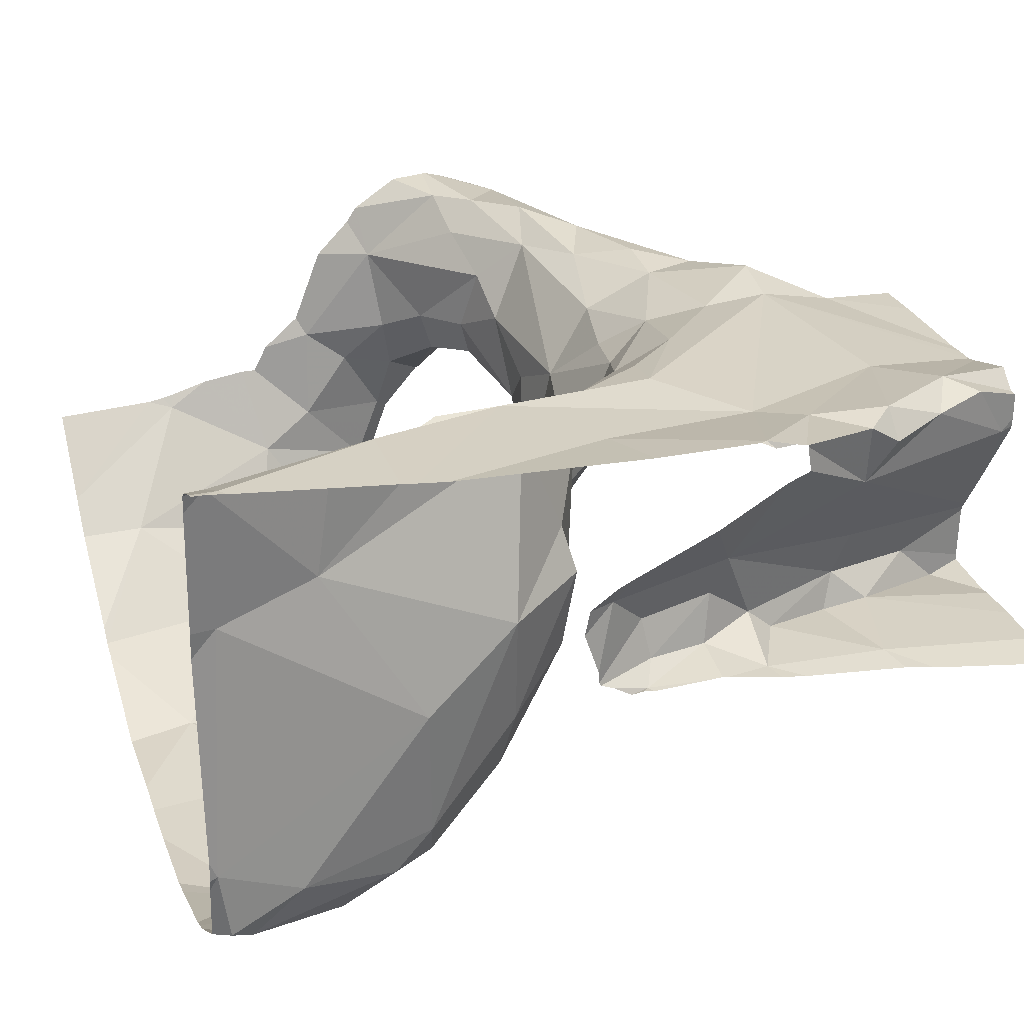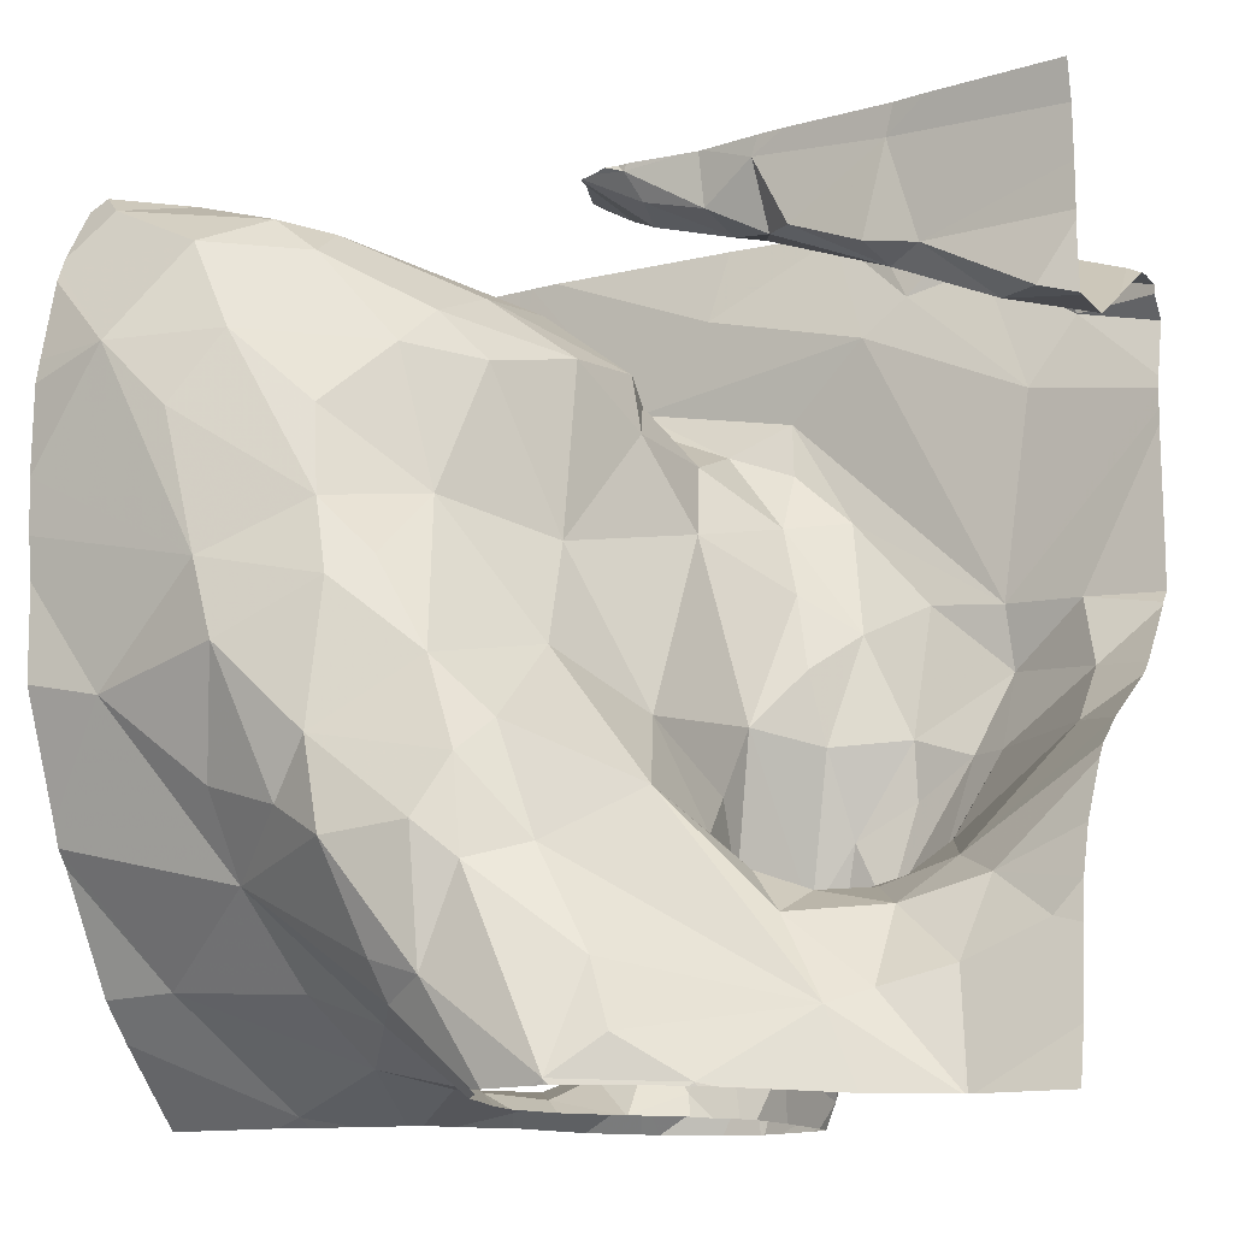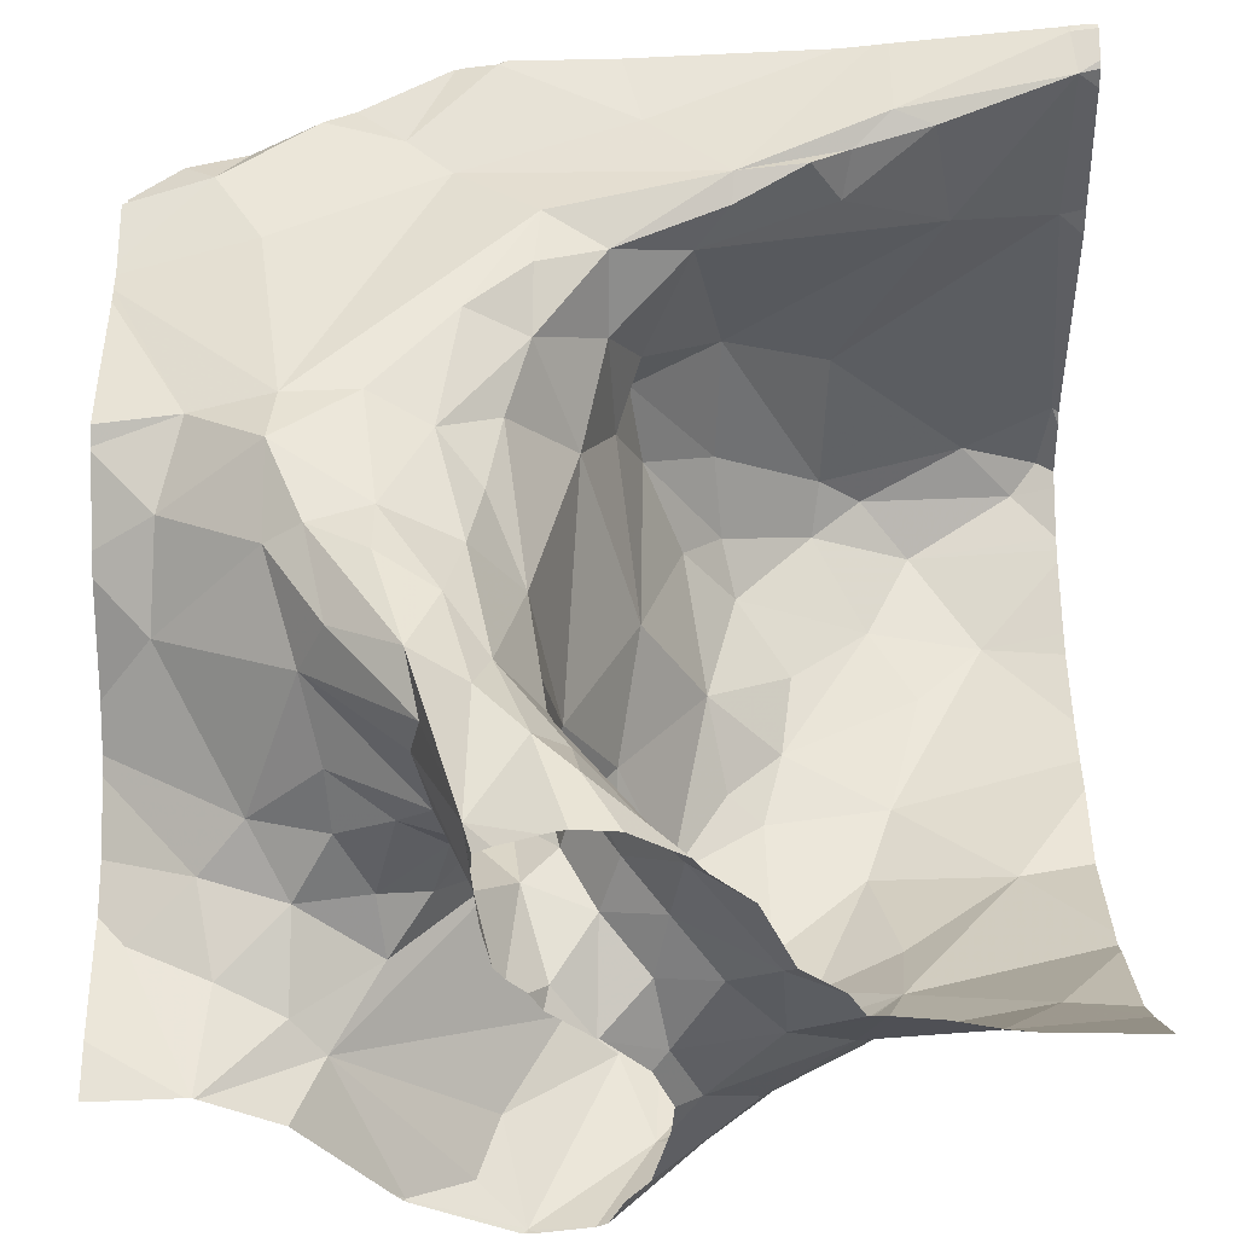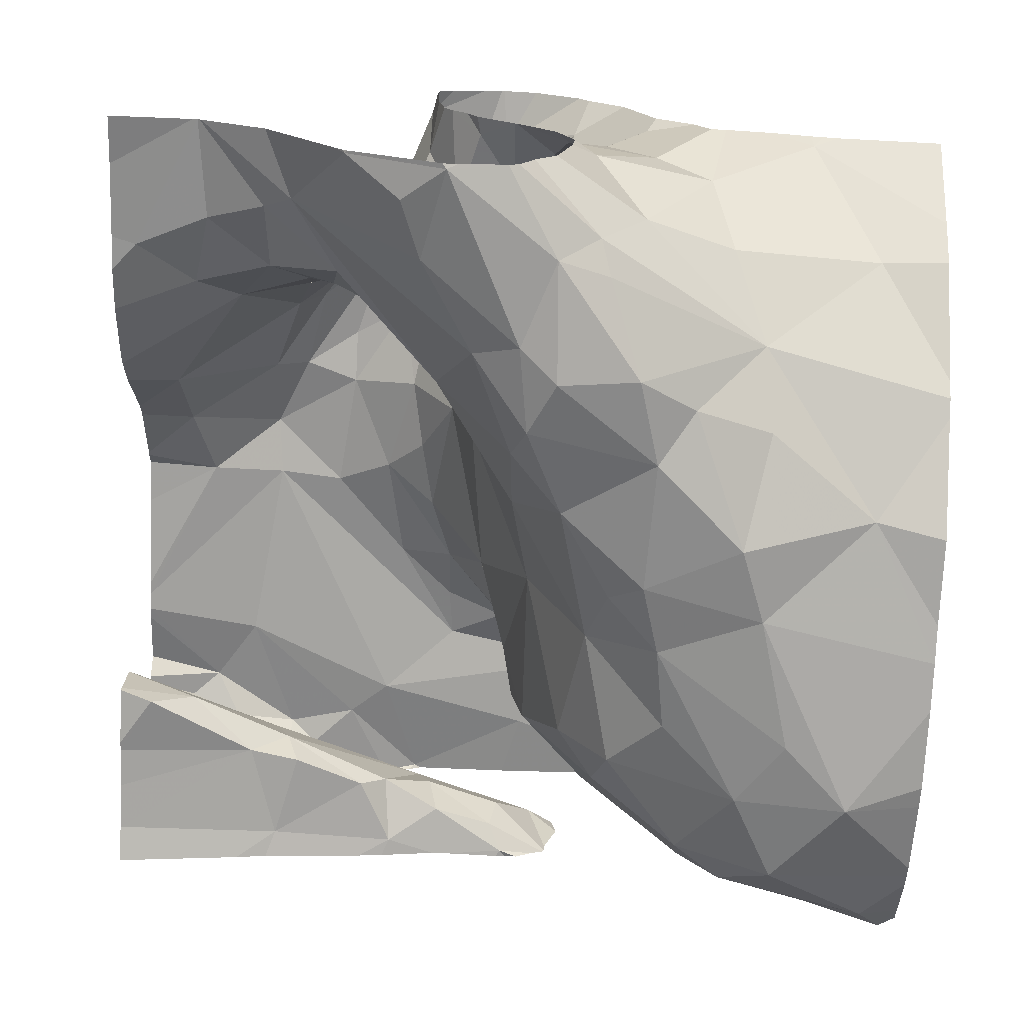
<metadata>
{"format":"obj","ext":"obj","renderer":"f3d","projection":"perspective","resolution":1024,"background":"white","views":[{"elev":28.1,"azim":161.5,"up":"+Z"},{"elev":-13.8,"azim":-154.5,"up":"+Y"},{"elev":-42.9,"azim":0.9,"up":"+Y"},{"elev":-72.6,"azim":-2.7,"up":"+Z"}]}
</metadata>
<code>
v -34.46 257 503.3
v -34.54 257 503.4
v -33.91 256.9 503.4
v -34.22 257.8 503.6
v -34.04 256.9 503.3
v -34.01 256.9 503.2
v -34.17 256.9 503.3
v -34.1 256.9 503.4
v -34.2 257.8 503.6
v -34.39 257.8 503.7
v -34.2 256.9 503.3
v -34.15 256.9 503.4
v -34.24 256.9 503.5
v -34.26 256.9 503.5
v -34.2 256.9 503.5
v -34.29 257 503.5
v -34.28 257 503.5
v -34.32 257.1 503.4
v -34.3 257.1 503.5
v -34.31 257.2 503.5
v -34.29 257 503.6
v -33.99 257.8 503.7
v -33.96 256.8 503.4
v -34.19 256.9 503.6
v -34.24 257.7 503.5
v -34.33 257.7 503.5
v -33.8 257.8 503.7
v -34.35 257.8 503.7
v -33.98 257 503.2
v -34.26 256.8 503.4
v -34.54 256.9 503.3
v -34.44 256.8 503.1
v -34.51 256.9 503.3
v -34.16 257 503.1
v -34.34 257.1 503.3
v -33.85 257.2 503.1
v -33.97 257.3 503.1
v -34.05 256.8 503.4
v -34.02 257.7 503.4
v -33.87 257.7 503.2
v -34.03 257.7 503.2
v -34.54 257.8 503.4
v -33.84 257 503.3
v -34.25 257.5 503.5
v -34.22 257.6 503.4
v -34.47 257 503.3
v -34.22 257.4 503.3
v -34.41 257.1 503.3
v -34.21 256.9 503.4
v -34.23 257.6 503.5
v -33.98 257.7 503.2
v -34.12 256.9 503.2
v -34.17 256.9 503.1
v -34.01 256.8 503.4
v -34.38 256.9 503.1
v -34.22 256.8 503.3
v -34.16 257.8 503.5
v -34.3 256.9 503.4
v -34.28 257.4 503.5
v -33.78 257.8 503.7
v -34.33 257 503.5
v -34.1 256.9 503.5
v -34.4 257.1 503.4
v -34.34 257 503.4
v -34.3 257.2 503.4
v -34.32 257.2 503.5
v -34.28 257 503.6
v -34.27 256.9 503.7
v -34.24 257.8 503.7
v -34.35 257.8 503.7
v -34.37 257.8 503.7
v -34.02 257.8 503.7
v -34.35 257.1 503.6
v -34.31 256.9 503.7
v -34.31 257.8 503.6
v -34.32 257.5 503.6
v -34.37 256.9 503.6
v -34.49 257.1 503.6
v -34.41 257 503.6
v -34.52 257.2 503.7
v -34.55 257.3 503.7
v -34.45 257.2 503.7
v -34.41 257.3 503.6
v -34.47 257.4 503.7
v -34.45 257.2 503.7
v -34.38 257.5 503.7
v -34.55 257.4 503.7
v -34.36 257 503.7
v -34.42 257.1 503.7
v -34.32 257.5 503.7
v -34.35 257.1 503.4
v -34.52 257.1 503.6
v -34.42 257 503.6
v -34.35 257.4 503.6
v -34.36 257.3 503.6
v -34.39 257.1 503.6
v -34.5 257 503.4
v -34.44 257 503.4
v -34.58 257.1 503.4
v -34.5 257.1 503.5
v -34.38 257.8 503.7
v -34.36 256.9 503.5
v -34.4 257 503.5
v -34.38 257 503.5
v -34.38 257.2 503.6
v -34.38 257.8 503.4
v -34.53 257.8 503.4
v -34.42 257.7 503.4
v -34.5 257.8 503.7
v -34.5 257.7 503.6
v -34.53 257.7 503.7
v -34.31 257.6 503.7
v -34.4 257.7 503.7
v -34.58 257.6 503.7
v -34.53 257.7 503.7
v -34.45 257.7 503.7
v -34.5 257.7 503.4
v -34.52 257.6 503.4
v -34.39 257.7 503.4
v -34.25 257.5 503.6
v -34.13 257.6 503.7
v -34.06 257.6 503.7
v -34.22 257.7 503.7
v -34.36 257.8 503.7
v -33.97 257.7 503.7
v -33.79 257.7 503.7
v -33.93 257.7 503.7
v -34.03 256.8 503.4
v -34.2 256.8 503.2
v -33.8 257.8 503.7
v -34.13 257.6 503.7
v -34.01 257.7 503.7
v -34.02 257.6 503.6
v -33.91 257.7 503.6
v -34.09 256.8 503.5
v -34.54 256.8 503.3
v -34.25 257.5 503.7
v -34.17 257.6 503.6
v -34.46 256.8 503.1
v -34.2 257.8 503.5
v -34.25 257.8 503.4
v -34.32 257.7 503.4
v -33.79 257.7 503.6
v -34.62 256.8 503.3
v -34.14 257.7 503.5
v -34.22 257.6 503.5
v -34.35 257.7 503.5
v -34.24 257.8 503.4
v -34.14 257.6 503.3
v -34.53 257.7 503.5
v -34.55 257.2 503.6
v -34.6 257.7 503.7
v -34.18 257.5 503.3
v -34.14 257.6 503.2
v -34.16 257.4 503.2
v -34.12 257.5 503.2
v -34.62 256.8 503.3
v -34.2 256.8 503.3
v -33.85 257.6 503.1
v -33.79 257.7 503.2
v -33.77 257.8 503.3
v -33.98 257.6 503.1
v -34.04 257.6 503.2
v -33.81 257.7 503.2
v -33.93 257.7 503.1
v -33.92 256.8 503.4
v -33.9 256.8 503.4
v -33.97 257.1 503.1
v -33.99 257.3 503.1
v -34.05 257.1 503.1
v -34.25 257.3 503.2
v -34.3 257.1 503.1
v -33.93 257.5 503.1
v -34.08 257.4 503.1
v -34.07 257.5 503.1
v -34.09 257.2 503.1
v -34.1 257.3 503.1
v -34.19 257.2 503.1
v -34.14 257.3 503.1
v -34.21 256.9 503.1
v -34.21 257.1 503.1
v -34.18 257.8 503.5
v -34.4 257.8 503.7
v -34.36 257 503.1
v -34.33 256.8 503.1
v -34.57 257.8 503.4
v -34.12 257.1 503.1
v -34.25 257.2 503.1
v -34.24 257.1 503.1
v -34.25 257 503.1
v -34.4 257.8 503.7
v -34.4 257.8 503.7
v -33.89 256.8 503.4
v -34.42 257.8 503.4
v -34.63 257 503.4
v -33.77 257.3 503.1
v -33.77 257.4 503.1
v -34.61 257 503.3
v -34.69 257 503.3
v -33.77 256.9 503.3
v -34.66 257.3 503.6
v -34.32 257.8 503.4
v -34.63 257.6 503.4
v -33.77 257.7 503.7
v -33.77 257 503.3
v -34.7 257.7 503.6
v -33.77 257.8 503.7
v -34.63 257.7 503.7
v -33.77 257.1 503.2
v -34.66 257.7 503.7
v -33.77 257.7 503.6
v -33.77 257.2 503.1
v -33.77 257.1 503.2
v -34.56 257.7 503.4
v -34.68 257.6 503.4
v -33.77 257.4 503.1
v -34.67 257.2 503.5
v -33.77 257.1 503.2
v -34.63 257.4 503.6
v -33.85 257.8 503.7
v -34.72 256.9 503.3
v -34.72 257 503.3
v -34.72 257.3 503.6
v -34.72 257.3 503.6
v -34.72 257.6 503.4
v -34.72 257.6 503.4
v -34.72 257.7 503.6
v -34.72 257.6 503.5
v -34.39 257.8 503.4
v -34.72 257.6 503.6
v -34.72 257.5 503.6
v -34.72 257.6 503.7
v -34.72 257.6 503.6
v -34.72 257.7 503.6
v -34.72 257.7 503.6
v -34.72 257.6 503.5
v -34.72 257.6 503.5
v -34.72 257.7 503.6
v -34.72 257.7 503.6
v -34.72 257.8 503.4
v -34.72 257.7 503.4
v -34.72 257.6 503.4
v -34.72 257.6 503.4
v -34.72 257.6 503.4
v -34.72 257 503.3
v -34.72 257.1 503.3
v -34.72 257.3 503.6
v -34.72 257.3 503.6
v -34.72 257.4 503.6
v -34.72 257.2 503.4
v -34.72 257.2 503.4
v -34.72 257.5 503.6
v -34.72 257.1 503.4
v -34.72 257.2 503.5
v -33.77 257.8 503.7
v -33.77 257.8 503.7
v -33.77 257.7 503.5
v -33.77 257.7 503.3
v -33.77 257.6 503.1
v -33.77 257.5 503.1
v -33.77 257.7 503.2
v -33.77 257.7 503.2
v -33.77 257.7 503.1
v -33.77 257.7 503.1
v -33.77 257.6 503.1
v -33.77 257.7 503.3
v -33.77 257.7 503.2
v -34.22 256.8 503.2
v -34.26 256.8 503.4
v -34.26 256.8 503.4
v -34.26 256.8 503.4
v -34.31 256.8 503.4
v -34.34 256.8 503.5
v -34.32 256.8 503.5
v -34.35 256.8 503.5
v -34.18 256.8 503.6
v -34.24 256.8 503.7
v -34.34 256.8 503.6
v -34.36 256.8 503.6
v -34.13 256.8 503.6
v -34.17 256.8 503.6
v -34.3 256.8 503.7
v -34.28 256.8 503.7
v -34.28 256.8 503.7
v -34.36 256.8 503.6
v -34.36 256.8 503.5
v -34.45 256.8 503.1
v -34.44 256.8 503.1
v -34.34 256.8 503.1
v -34.27 256.8 503.1
v -34.32 256.8 503.1
v -34.33 256.8 503.1
v -34.26 256.8 503.1
v -34.24 256.8 503.1
v -34.62 256.8 503.3
v -34.63 256.8 503.3
v -34.62 256.8 503.3
v -33.9 256.8 503.4
v -34.72 256.8 503.3
v -33.77 256.8 503.4
v -34.32 257.8 503.4
v -34.3 257.8 503.4
v -34.18 257.8 503.4
v -34.18 257.8 503.4
v -34.2 257.8 503.4
v -34.22 257.8 503.4
v -34.23 257.8 503.4
v -34.24 257.8 503.4
v -34.17 257.8 503.5
v -34.41 257.8 503.7
v -33.97 257.8 503.7
v -33.79 257.8 503.7
v -33.77 257.8 503.7
v -34.67 257.8 503.4
v -34.72 257.8 503.4
f 31 1 2
f 2 1 46
f 312 130 60
f 311 125 220
f 23 5 54
f 36 29 209
f 5 6 52
f 8 5 7
f 6 5 43
f 8 7 11
f 56 7 158
f 11 49 12
f 15 49 14
f 8 11 12
f 14 16 13
f 13 15 14
f 13 16 17
f 65 20 18
f 19 17 18
f 13 17 21
f 18 20 19
f 24 67 68
f 18 16 64
f 19 21 17
f 62 12 15
f 15 13 24
f 24 13 21
f 94 95 66
f 82 105 83
f 140 25 26
f 25 141 26
f 127 132 133
f 50 44 45
f 110 147 150
f 310 110 183
f 143 134 39
f 26 142 119
f 40 161 39
f 41 51 40
f 160 40 164
f 170 168 169
f 209 43 218
f 153 47 155
f 32 33 136
f 1 31 33
f 33 32 55
f 309 140 9
f 34 53 29
f 29 187 34
f 172 35 33
f 216 37 197
f 35 1 33
f 36 168 29
f 54 8 128
f 197 36 196
f 39 41 40
f 144 31 157
f 129 52 268
f 273 61 58
f 45 44 47
f 46 1 48
f 47 44 59
f 35 48 1
f 49 11 30
f 50 45 149
f 48 35 91
f 51 41 163
f 52 7 5
f 53 52 29
f 45 153 154
f 43 3 200
f 184 33 55
f 5 3 43
f 29 6 43
f 2 46 97
f 58 14 270
f 47 59 65
f 64 104 63
f 273 58 274
f 102 61 273
f 12 49 15
f 12 62 8
f 46 63 98
f 99 97 100
f 61 16 14
f 308 148 307
f 64 63 91
f 59 66 65
f 93 103 102
f 65 66 20
f 17 16 18
f 21 67 24
f 68 67 74
f 120 76 59
f 307 148 306
f 306 148 305
f 74 77 282
f 21 73 67
f 74 67 73
f 88 89 77
f 68 74 283
f 77 79 93
f 76 94 59
f 92 100 103
f 103 104 61
f 79 89 78
f 78 92 79
f 81 151 80
f 80 82 81
f 80 85 82
f 82 83 84
f 82 84 81
f 86 83 76
f 84 87 81
f 82 85 96
f 84 83 86
f 87 84 86
f 89 88 96
f 76 90 86
f 112 86 90
f 18 64 91
f 92 93 79
f 89 79 77
f 95 94 83
f 20 66 19
f 73 96 88
f 46 98 97
f 99 2 97
f 100 97 98
f 135 24 280
f 8 62 38
f 305 148 304
f 58 61 14
f 285 102 286
f 24 68 276
f 77 93 102
f 103 93 92
f 85 80 89
f 78 89 80
f 103 98 104
f 104 98 63
f 102 103 61
f 73 21 19
f 96 105 82
f 24 62 15
f 65 171 47
f 66 105 73
f 105 95 83
f 117 214 118
f 117 108 107
f 61 104 64
f 108 118 119
f 107 106 194
f 107 108 106
f 109 116 192
f 110 109 191
f 115 109 111
f 110 111 109
f 208 114 115
f 113 114 87
f 87 86 112
f 112 113 87
f 115 114 116
f 109 115 116
f 117 118 108
f 108 119 106
f 147 119 118
f 88 74 73
f 76 120 137
f 121 122 132
f 121 131 122
f 124 113 123
f 124 123 69
f 126 127 134
f 130 125 126
f 125 127 126
f 113 112 121
f 121 123 113
f 126 143 211
f 50 145 146
f 114 113 116
f 116 113 124
f 272 58 271
f 131 121 137
f 133 132 122
f 127 133 134
f 120 138 137
f 138 131 137
f 72 121 22
f 271 58 270
f 270 14 269
f 26 147 140
f 141 142 26
f 127 125 132
f 131 138 133
f 121 132 125
f 304 141 303
f 134 143 126
f 138 120 146
f 138 146 145
f 192 124 10
f 59 44 120
f 202 142 301
f 301 148 302
f 145 39 134
f 140 147 75
f 83 94 76
f 25 140 182
f 147 26 119
f 141 25 303
f 148 141 304
f 257 161 258
f 131 133 122
f 145 50 149
f 65 18 91
f 39 145 41
f 118 150 147
f 101 110 310
f 111 110 152
f 96 85 89
f 142 141 148
f 73 19 66
f 80 151 78
f 22 125 311
f 138 145 134
f 74 88 77
f 121 112 137
f 96 73 105
f 152 115 111
f 44 146 120
f 137 90 76
f 112 90 137
f 125 130 220
f 154 153 156
f 156 153 155
f 66 95 105
f 100 98 103
f 162 163 156
f 269 49 30
f 165 164 51
f 161 40 160
f 165 163 162
f 160 164 261
f 263 165 264
f 264 159 265
f 268 52 53
f 303 25 182
f 165 162 159
f 37 159 173
f 36 169 168
f 169 176 170
f 29 168 170
f 155 171 178
f 155 47 171
f 35 172 188
f 162 175 174
f 37 173 174
f 173 162 174
f 162 156 175
f 177 179 178
f 176 169 177
f 177 178 176
f 179 155 178
f 181 190 180
f 187 181 180
f 302 148 308
f 185 32 288
f 52 6 29
f 184 55 185
f 172 184 190
f 290 185 291
f 29 170 187
f 33 184 172
f 171 35 188
f 178 189 176
f 187 170 176
f 163 41 154
f 163 154 156
f 189 181 176
f 189 190 181
f 184 185 190
f 189 172 190
f 178 171 188
f 301 142 148
f 189 178 188
f 189 188 172
f 174 155 179
f 179 177 174
f 187 176 181
f 180 34 187
f 157 31 198
f 36 37 169
f 180 190 185
f 37 174 177
f 177 169 37
f 57 140 309
f 161 160 262
f 164 40 51
f 155 175 156
f 155 174 175
f 41 149 154
f 53 34 180
f 173 159 162
f 182 140 57
f 268 53 294
f 2 198 31
f 65 91 35
f 47 153 45
f 46 48 63
f 35 171 65
f 134 133 138
f 161 143 39
f 59 94 66
f 50 146 44
f 64 16 61
f 53 180 290
f 14 49 269
f 119 142 106
f 149 41 145
f 207 126 256
f 91 63 48
f 163 165 51
f 10 124 71
f 92 78 151
f 185 55 32
f 154 149 45
f 99 195 2
f 157 198 295
f 221 199 222
f 144 33 31
f 263 164 165
f 128 8 38
f 152 208 115
f 262 160 261
f 150 118 203
f 87 114 230
f 261 164 263
f 152 206 210
f 234 210 235
f 110 150 236
f 235 206 238
f 230 208 233
f 260 159 216
f 129 7 52
f 208 152 210
f 214 107 240
f 226 215 242
f 9 140 4
f 215 214 243
f 214 117 107
f 215 203 214
f 118 214 203
f 259 159 260
f 245 195 246
f 99 100 92
f 151 201 217
f 258 161 266
f 4 140 75
f 151 217 92
f 224 219 248
f 99 217 250
f 219 87 231
f 81 87 219
f 257 143 161
f 81 219 201
f 201 151 81
f 2 195 198
f 295 199 297
f 139 32 136
f 195 99 251
f 199 198 195
f 136 33 144
f 150 203 225
f 110 206 152
f 228 110 237
f 92 217 99
f 217 201 223
f 256 126 255
f 199 221 296
f 255 126 204
f 222 199 245
f 223 201 224
f 224 201 219
f 225 203 226
f 135 62 24
f 207 130 126
f 226 203 215
f 227 206 228
f 22 121 125
f 228 206 110
f 60 207 313
f 230 114 208
f 231 87 230
f 38 62 135
f 204 126 211
f 232 208 234
f 233 208 232
f 211 143 257
f 234 208 210
f 158 7 129
f 220 130 27
f 235 210 206
f 212 36 213
f 236 150 225
f 237 110 236
f 205 43 200
f 56 11 7
f 238 206 239
f 239 206 227
f 196 36 212
f 27 130 312
f 240 107 186
f 241 214 240
f 197 37 36
f 242 215 244
f 30 11 56
f 243 214 241
f 216 159 37
f 244 215 243
f 218 43 205
f 245 199 195
f 54 5 8
f 246 195 253
f 200 3 193
f 247 219 249
f 248 219 247
f 23 3 5
f 213 36 209
f 249 219 252
f 209 29 43
f 250 217 254
f 251 99 250
f 60 130 207
f 252 219 231
f 70 124 28
f 253 195 251
f 166 3 23
f 254 217 223
f 264 165 159
f 193 3 298
f 265 159 259
f 266 161 267
f 167 3 166
f 71 124 70
f 267 161 262
f 72 123 121
f 274 58 272
f 275 102 273
f 276 68 277
f 28 124 69
f 277 68 284
f 278 77 279
f 69 123 72
f 279 77 285
f 280 24 281
f 75 147 101
f 281 24 276
f 101 147 110
f 282 77 278
f 283 74 282
f 284 68 283
f 183 110 191
f 285 77 102
f 286 102 275
f 287 32 139
f 191 109 192
f 192 116 124
f 288 32 287
f 289 185 288
f 290 180 185
f 186 107 42
f 291 185 292
f 292 185 289
f 42 107 194
f 293 53 290
f 294 53 293
f 194 106 229
f 295 198 199
f 202 106 142
f 296 221 299
f 297 199 296
f 298 3 167
f 229 106 202
f 300 200 193
f 314 240 186
f 315 240 314

</code>
